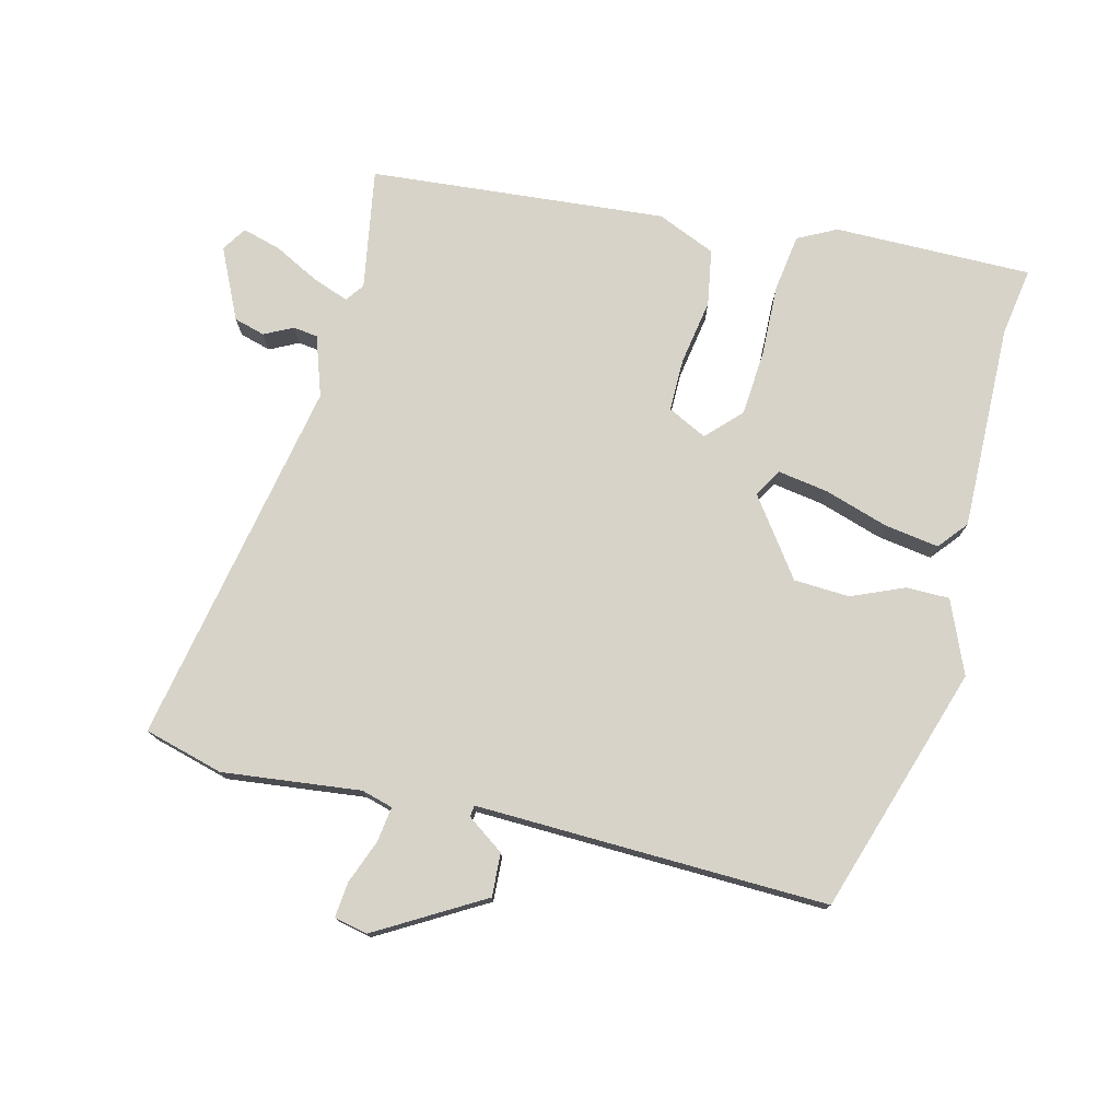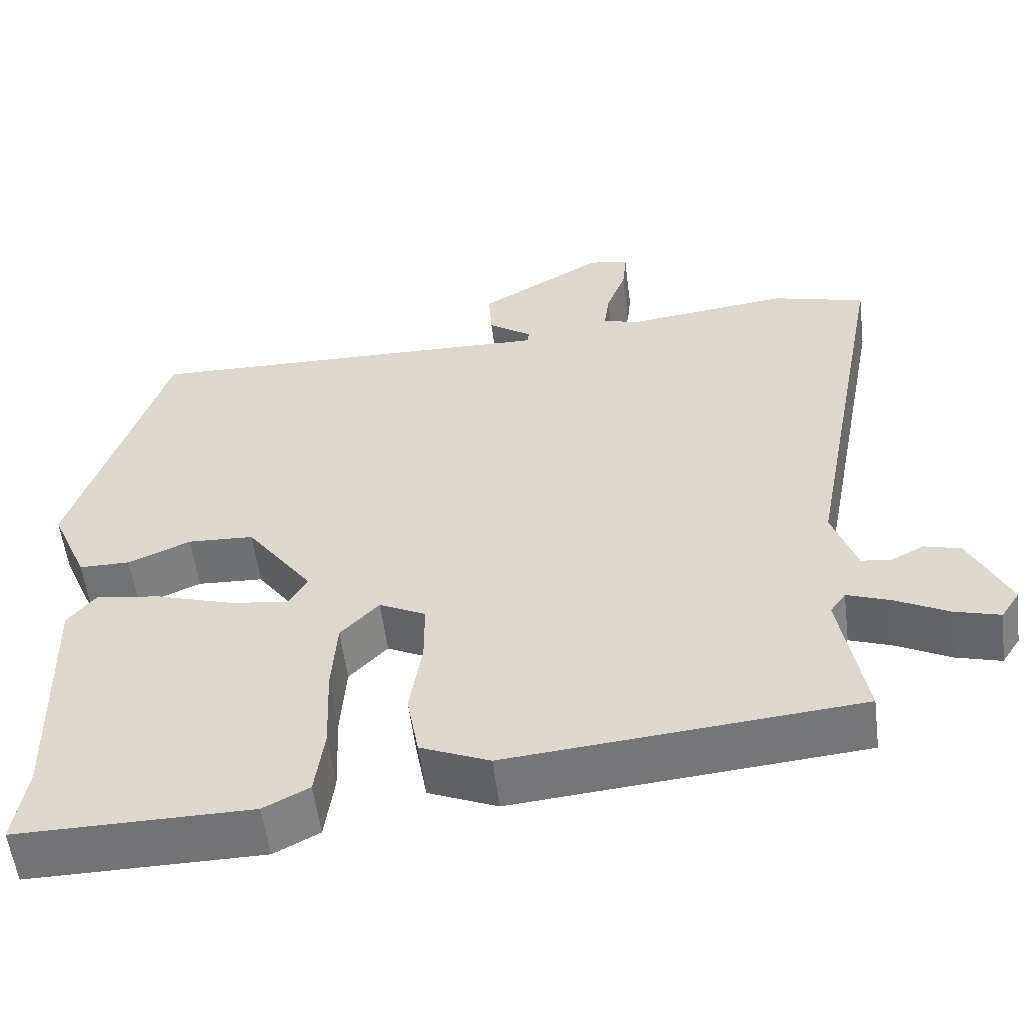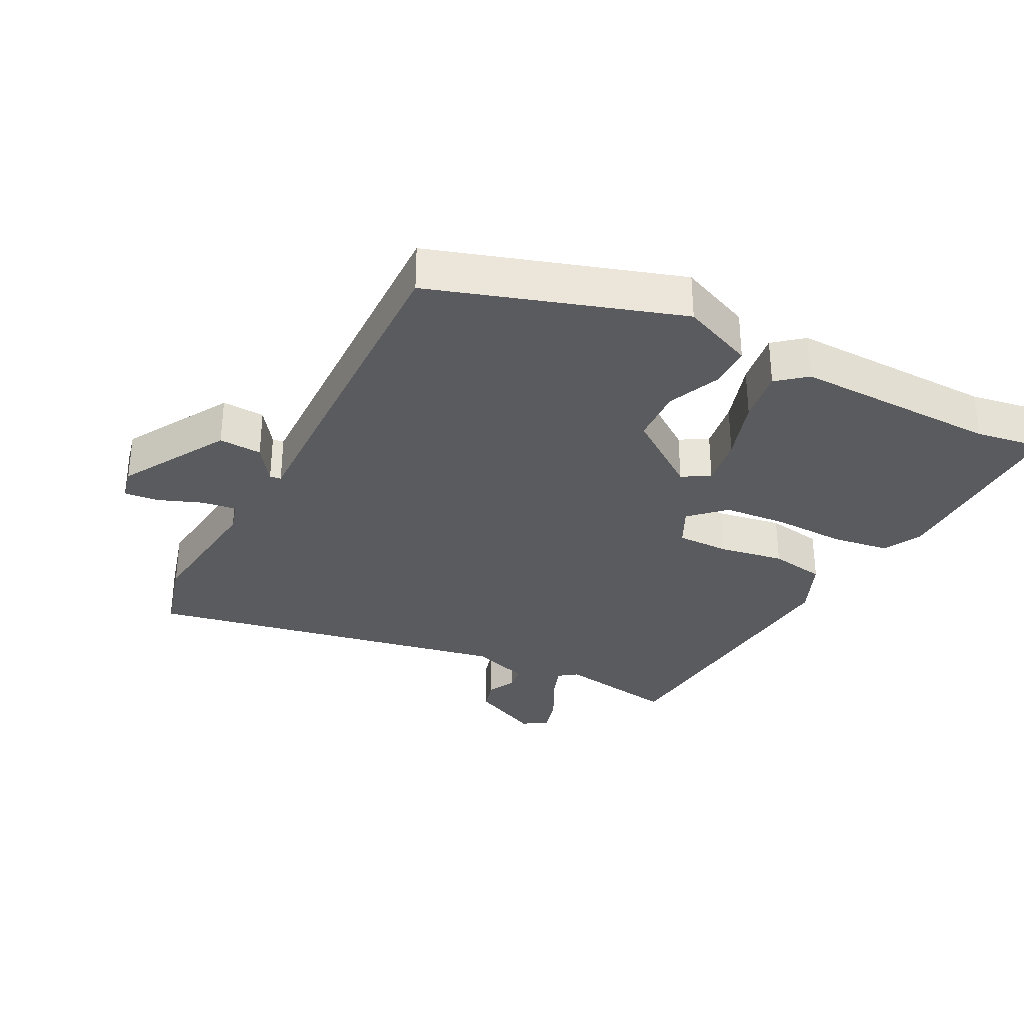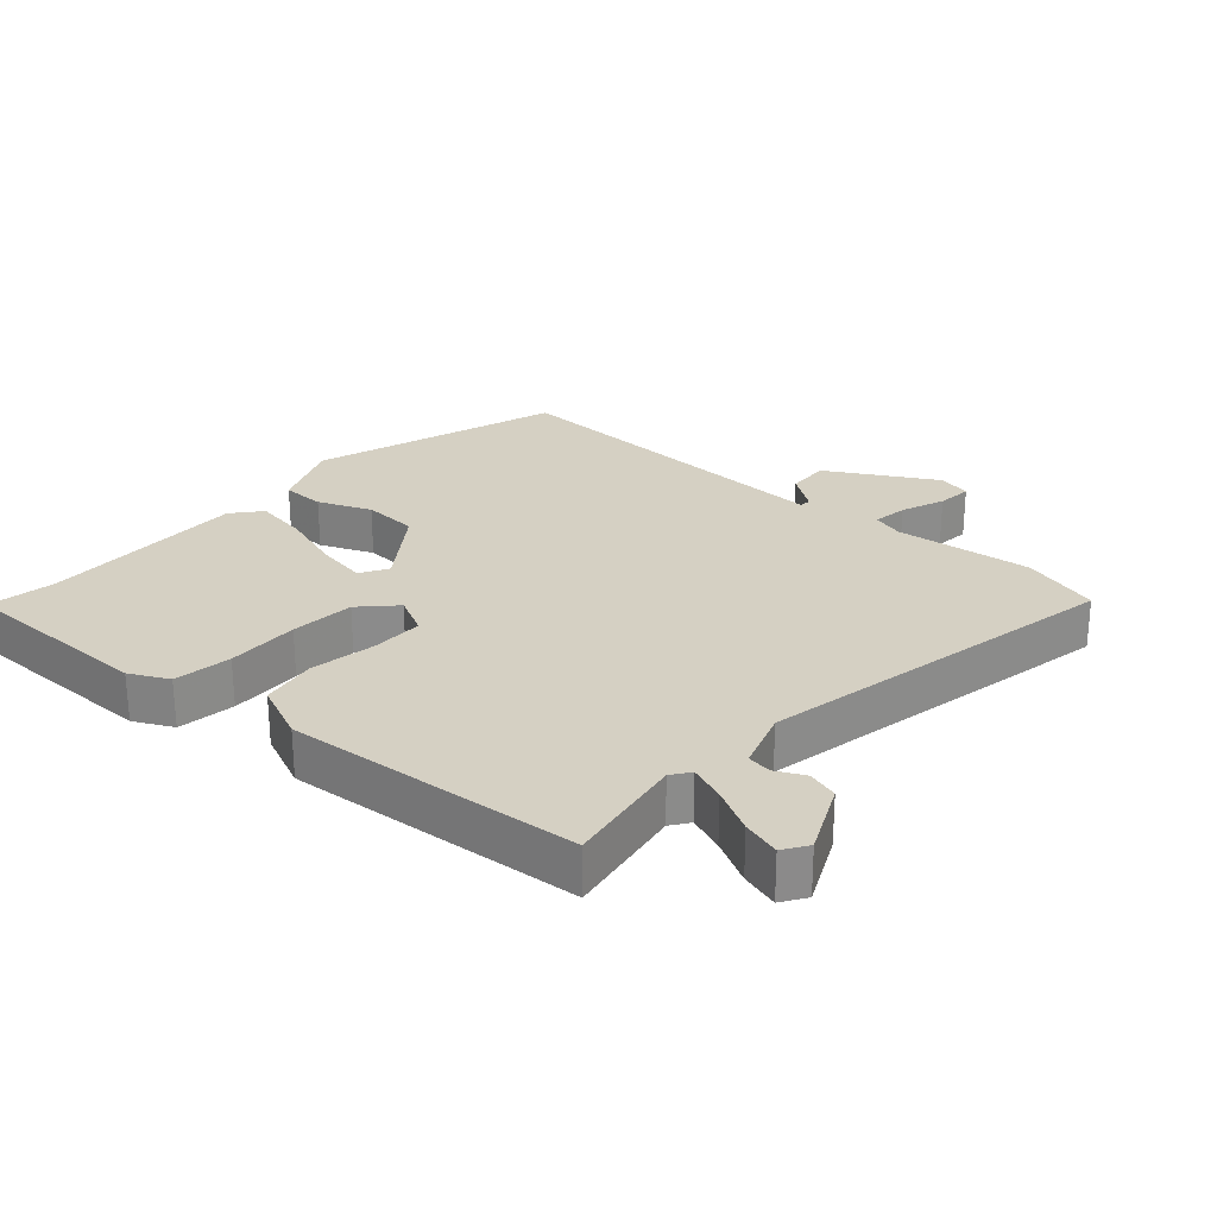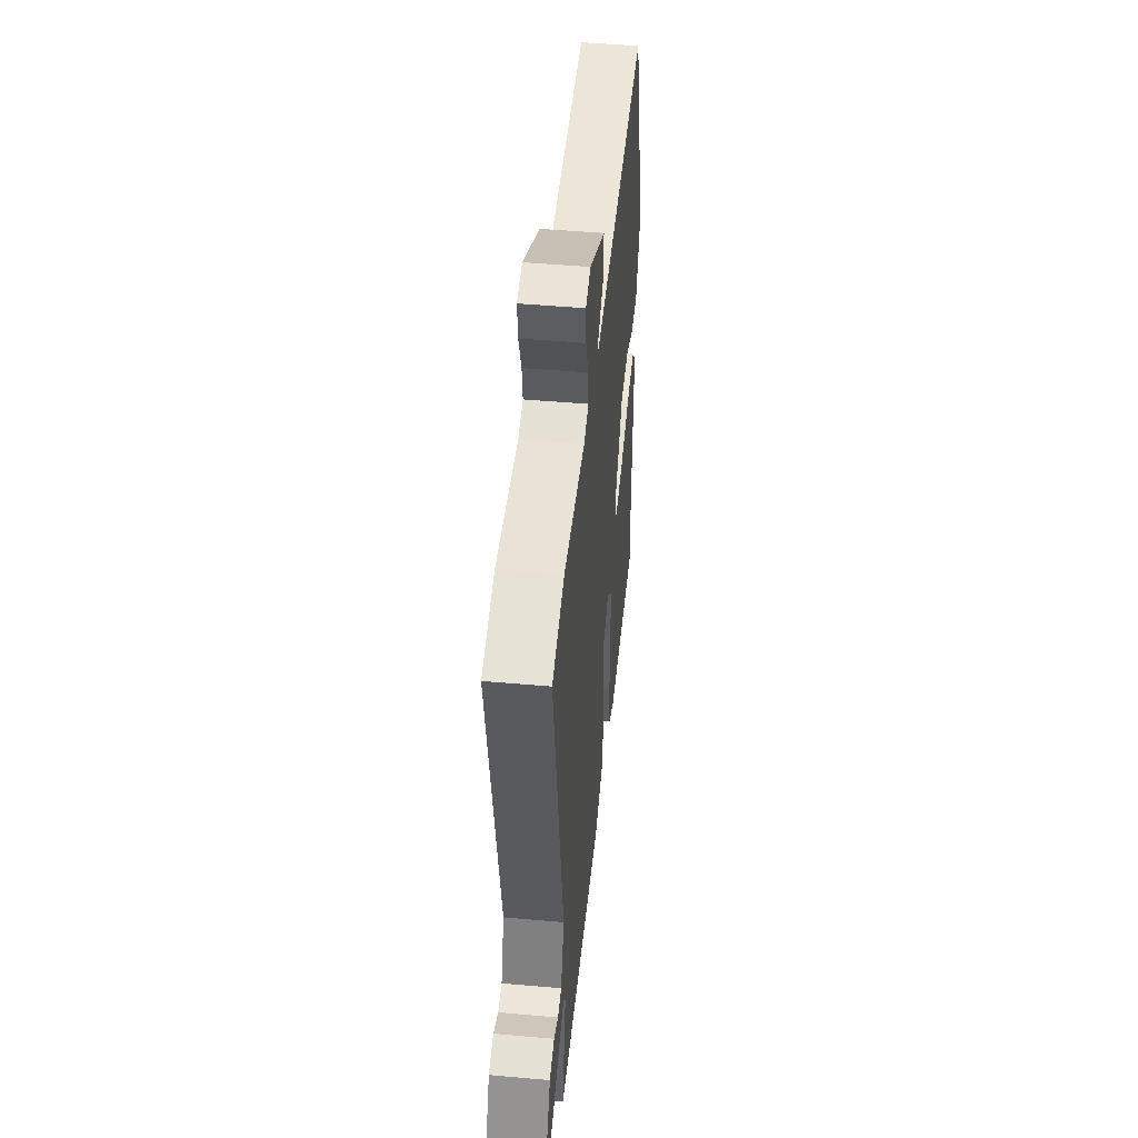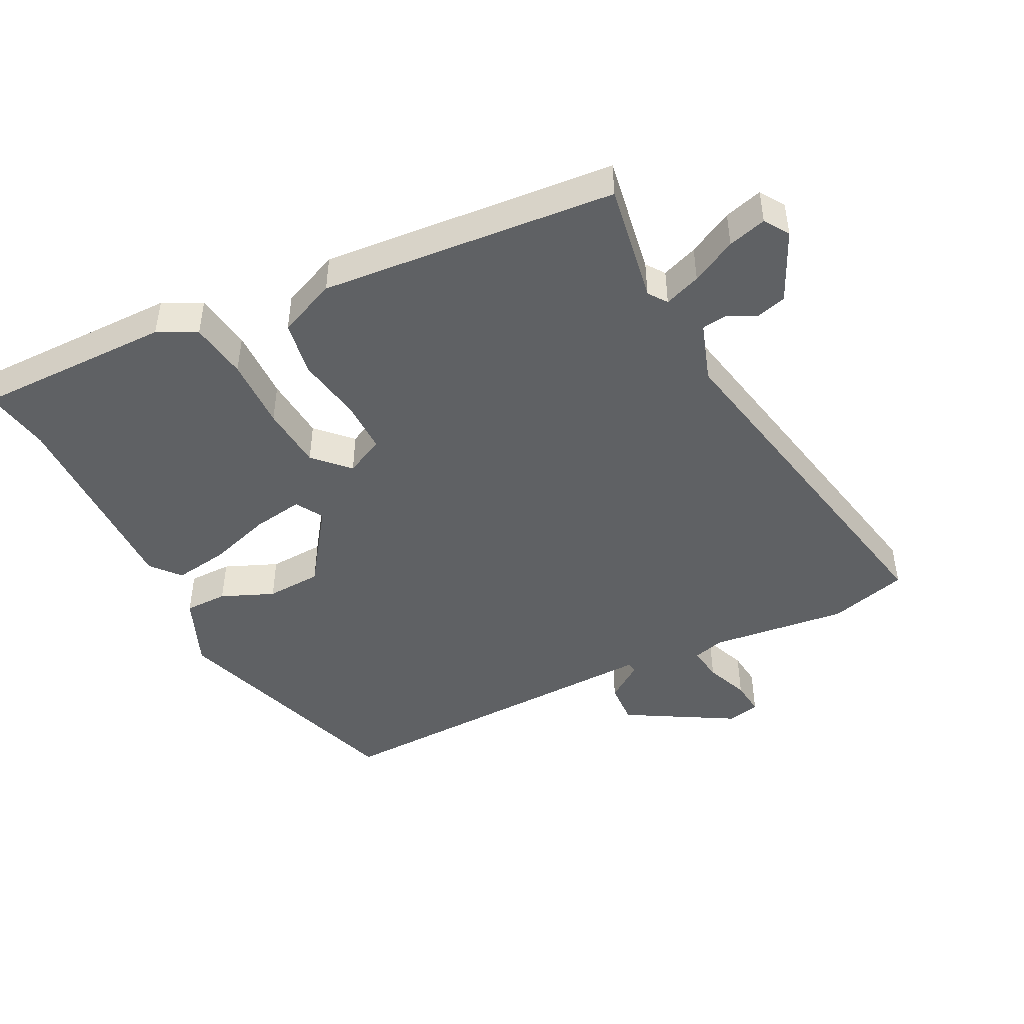
<metadata>
{"format":"obj","ext":"obj","renderer":"f3d","projection":"perspective","resolution":1024,"background":"white","views":[{"elev":76.2,"azim":14.3,"up":"+Y"},{"elev":-55.8,"azim":-172.9,"up":"+Z"},{"elev":-32.2,"azim":63.0,"up":"+Y"},{"elev":26.4,"azim":-137.9,"up":"+Y"},{"elev":48.1,"azim":-84.3,"up":"+Z"},{"elev":-45.9,"azim":-152.8,"up":"+Y"}]}
</metadata>
<code>
v -0.595 0.07 0.474
v -0.476 0.07 0.506
v -0.268 0.07 0.481
v -0.221 0.07 0.494
v -0.228 0.07 0.547
v -0.253 0.07 0.613
v -0.258 0.07 0.666
v -0.208 0.07 0.677
v -0.048 0.07 0.583
v -0.052 0.07 0.518
v -0.108 0.07 0.479
v -0.106 0.07 0.462
v 0.067 0.07 0.466
v 0.424 0.07 0.474
v 0.542 0.07 0.101
v 0.495 0.07 -0.008
v 0.43 0.07 -0.008
v 0.351 0.07 0.026
v 0.267 0.07 0.022
v 0.183 0.07 -0.093
v 0.207 0.07 -0.135
v 0.284 0.07 -0.123
v 0.38 0.07 -0.093
v 0.462 0.07 -0.081
v 0.498 0.07 -0.125
v 0.49 0.07 -0.436
v 0.506 0.07 -0.538
v 0.208 0.07 -0.535
v 0.15 0.07 -0.505
v 0.138 0.07 -0.418
v 0.142 0.07 -0.309
v 0.135 0.07 -0.212
v 0.086 0.07 -0.161
v 0.027 0.07 -0.19
v 0.027 0.07 -0.269
v 0.043 0.07 -0.368
v 0.028 0.07 -0.452
v -0.06 0.07 -0.489
v -0.506 0.07 -0.448
v -0.474 0.07 -0.266
v -0.494 0.07 -0.238
v -0.549 0.07 -0.258
v -0.617 0.07 -0.293
v -0.675 0.07 -0.309
v -0.699 0.07 -0.272
v -0.648 0.07 -0.166
v -0.601 0.07 -0.153
v -0.558 0.07 -0.175
v -0.521 0.07 -0.17
v -0.49 0.07 -0.08
v -0.595 0 0.474
v -0.476 0 0.506
v -0.268 0 0.481
v -0.221 0 0.494
v -0.228 0 0.547
v -0.253 0 0.613
v -0.258 0 0.666
v -0.208 0 0.677
v -0.048 0 0.583
v -0.052 0 0.518
v -0.108 0 0.479
v -0.106 0 0.462
v 0.067 0 0.466
v 0.424 0 0.474
v 0.542 0 0.101
v 0.495 0 -0.008
v 0.43 0 -0.008
v 0.351 0 0.026
v 0.267 0 0.022
v 0.183 0 -0.093
v 0.207 0 -0.135
v 0.284 0 -0.123
v 0.38 0 -0.093
v 0.462 0 -0.081
v 0.498 0 -0.125
v 0.49 0 -0.436
v 0.506 0 -0.538
v 0.208 0 -0.535
v 0.15 0 -0.505
v 0.138 0 -0.418
v 0.142 0 -0.309
v 0.135 0 -0.212
v 0.086 0 -0.161
v 0.027 0 -0.19
v 0.027 0 -0.269
v 0.043 0 -0.368
v 0.028 0 -0.452
v -0.06 0 -0.489
v -0.506 0 -0.448
v -0.474 0 -0.266
v -0.494 0 -0.238
v -0.549 0 -0.258
v -0.617 0 -0.293
v -0.675 0 -0.309
v -0.699 0 -0.272
v -0.648 0 -0.166
v -0.601 0 -0.153
v -0.558 0 -0.175
v -0.521 0 -0.17
v -0.49 0 -0.08
f 45 46 47 48
f 45 48 49
f 42 43 44 45
f 41 42 45 49
f 40 41 49 50
f 38 39 40
f 35 36 37 38
f 34 35 38 40
f 33 34 40 50
f 28 29 30 31
f 26 27 28 31
f 26 31 32
f 25 26 32 33
f 22 23 24 25
f 21 22 25 33
f 15 16 17 18
f 15 18 19
f 12 13 14 15
f 12 15 19
f 8 9 10 11
f 8 11 12
f 5 6 7 8
f 4 5 8 12
f 3 4 12 19
f 20 21 33 50
f 3 19 20 50
f 1 2 3 50
f 98 97 96 95
f 99 98 95
f 95 94 93 92
f 99 95 92 91
f 100 99 91 90
f 90 89 88
f 88 87 86 85
f 90 88 85 84
f 100 90 84 83
f 81 80 79 78
f 81 78 77 76
f 82 81 76
f 83 82 76 75
f 75 74 73 72
f 83 75 72 71
f 68 67 66 65
f 69 68 65
f 65 64 63 62
f 69 65 62
f 61 60 59 58
f 62 61 58
f 58 57 56 55
f 62 58 55 54
f 69 62 54 53
f 100 83 71 70
f 100 70 69 53
f 100 53 52 51
f 1 51 52 2
f 2 52 53 3
f 3 53 54 4
f 4 54 55 5
f 5 55 56 6
f 6 56 57 7
f 7 57 58 8
f 8 58 59 9
f 9 59 60 10
f 10 60 61 11
f 11 61 62 12
f 12 62 63 13
f 13 63 64 14
f 14 64 65 15
f 15 65 66 16
f 16 66 67 17
f 17 67 68 18
f 18 68 69 19
f 19 69 70 20
f 20 70 71 21
f 21 71 72 22
f 22 72 73 23
f 23 73 74 24
f 24 74 75 25
f 25 75 76 26
f 26 76 77 27
f 27 77 78 28
f 28 78 79 29
f 29 79 80 30
f 30 80 81 31
f 31 81 82 32
f 32 82 83 33
f 33 83 84 34
f 34 84 85 35
f 35 85 86 36
f 36 86 87 37
f 37 87 88 38
f 38 88 89 39
f 39 89 90 40
f 40 90 91 41
f 41 91 92 42
f 42 92 93 43
f 43 93 94 44
f 44 94 95 45
f 45 95 96 46
f 46 96 97 47
f 47 97 98 48
f 48 98 99 49
f 49 99 100 50
f 50 100 51 1

</code>
